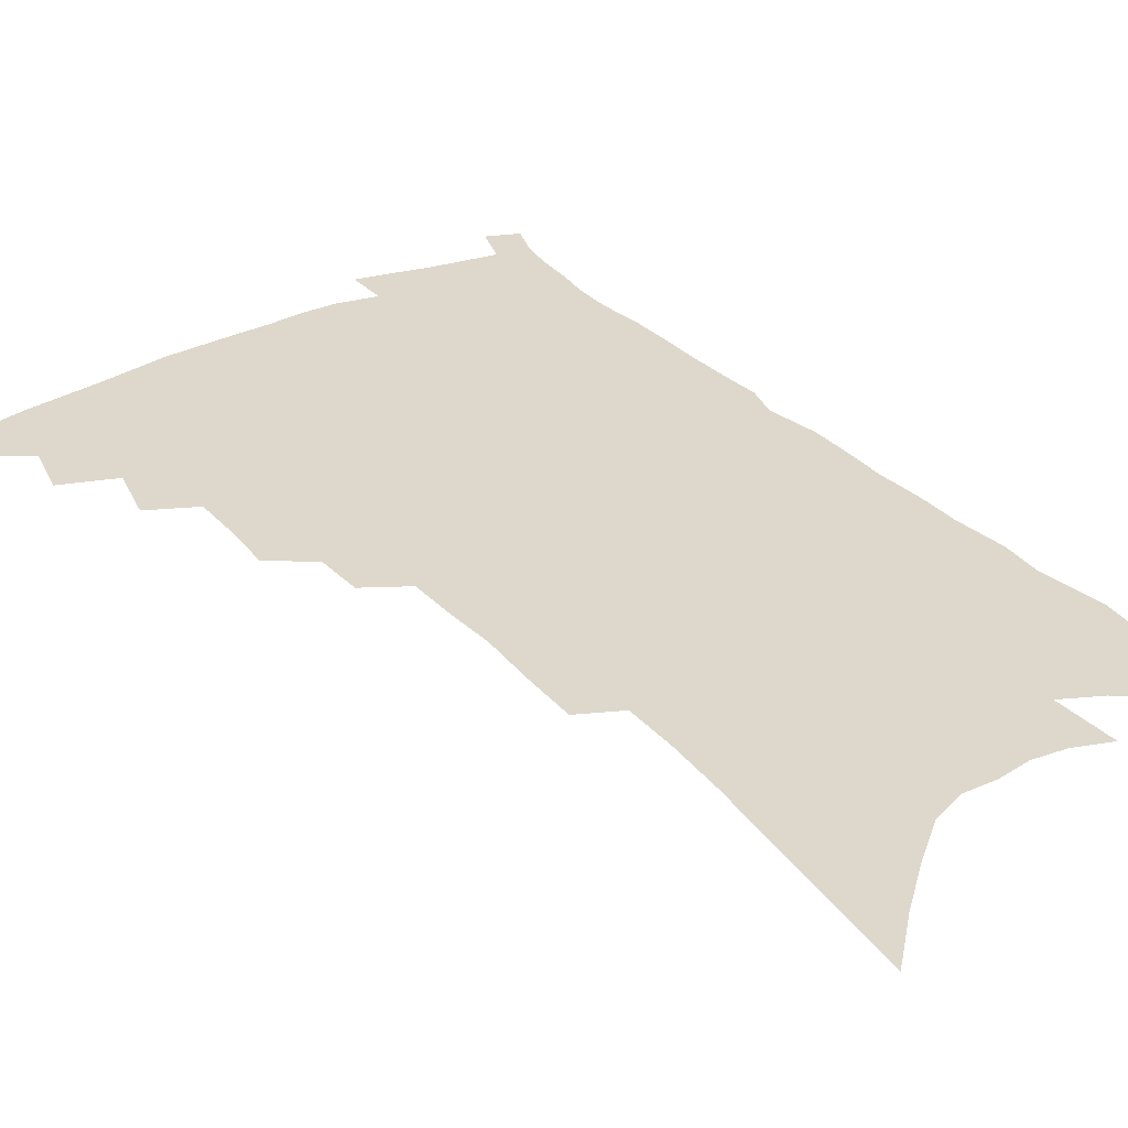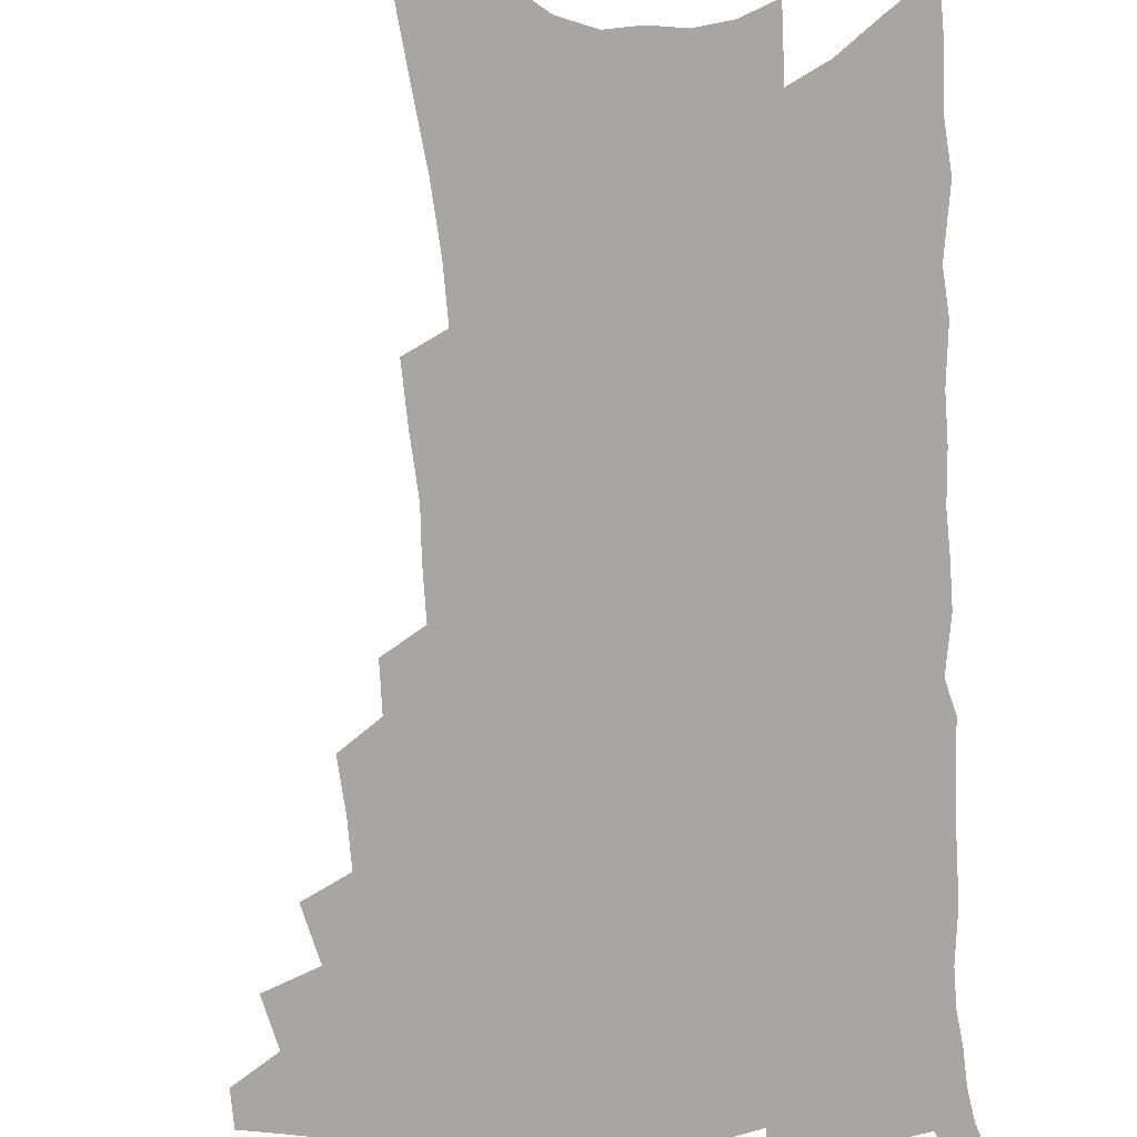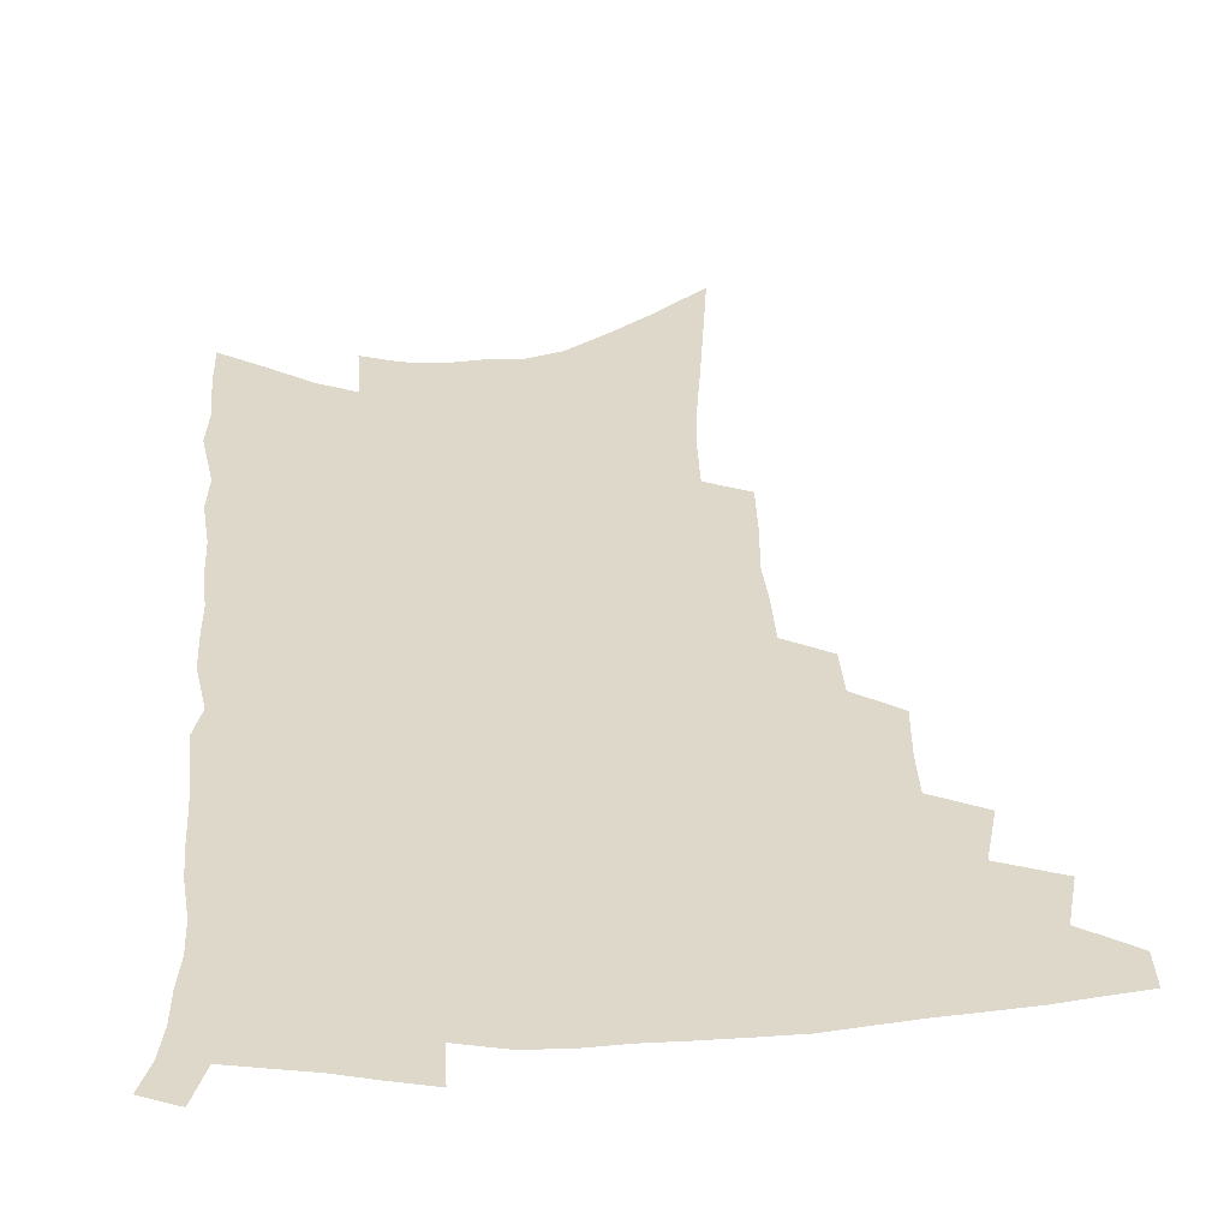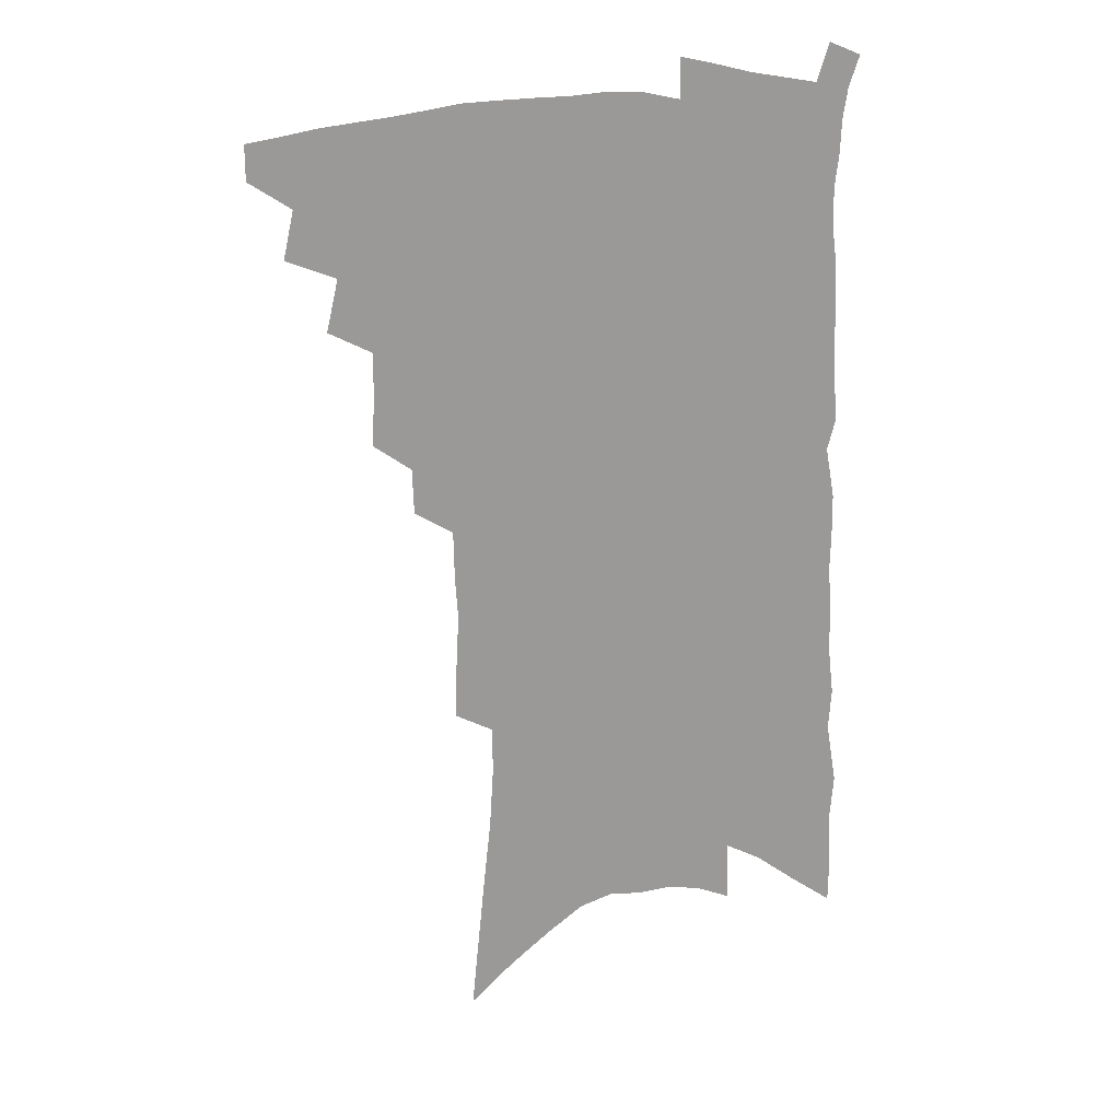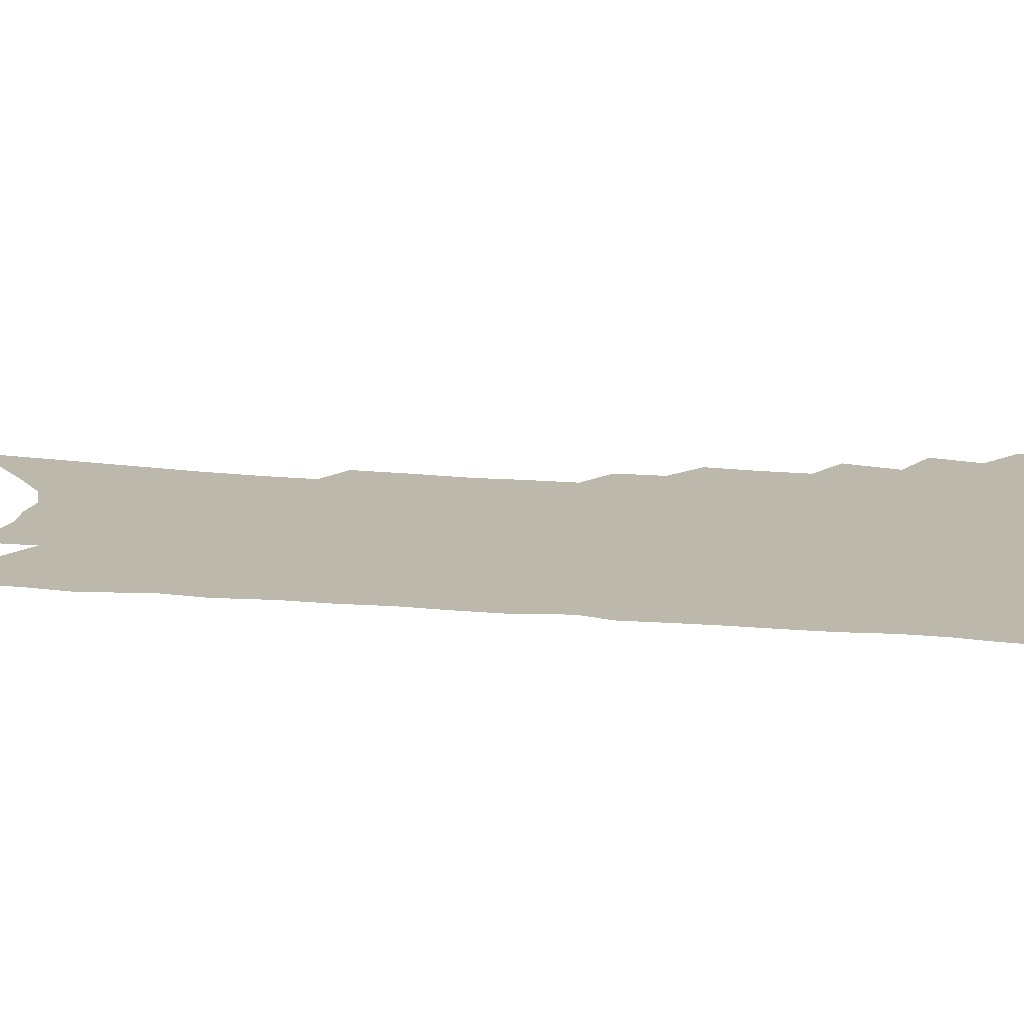
<metadata>
{"format":"obj","ext":"obj","renderer":"f3d","projection":"perspective","resolution":1024,"background":"white","views":[{"elev":31.2,"azim":-33.7,"up":"+Z"},{"elev":-74.3,"azim":4.8,"up":"+Z"},{"elev":31.0,"azim":177.6,"up":"+Z"},{"elev":21.4,"azim":-6.9,"up":"+Y"},{"elev":14.8,"azim":102.7,"up":"+Z"}]}
</metadata>
<code>
v 483.4 465.9 0
v 483.4 479.7 0
v 495.7 436.4 0
v 499.8 455.3 0
v 499.1 468.8 0
v 496.5 482.1 0
v 510.6 408.4 0
v 515.1 429 0
v 514 443.3 0
v 514.5 458.2 0
v 512 471.1 0
v 509.4 484.7 0
v 526.2 363.3 0
v 527.3 383.1 0
v 527.2 400.2 0
v 530.5 419.8 0
v 528.9 432.6 0
v 528.5 447 0
v 527.2 460.1 0
v 525.3 473 0
v 522.8 486.5 0
v 541.5 335.3 0
v 540.8 353.1 0
v 542 373.4 0
v 542.9 392.2 0
v 543.9 409.3 0
v 543.1 422.1 0
v 542.9 436 0
v 541.8 449.1 0
v 540.3 461.9 0
v 538.2 475 0
v 536.1 488.3 0
v 556.2 247.9 0
v 556.6 268.5 0
v 557.7 290.6 0
v 556.6 307.7 0
v 556.3 326.5 0
v 556.5 346.1 0
v 556.1 363.1 0
v 555.3 378.4 0
v 554.9 392.9 0
v 555.9 409.8 0
v 556.6 425.2 0
v 556.2 438.5 0
v 554.9 451 0
v 553.1 463.8 0
v 551.2 476.9 0
v 549.1 490.4 0
v 561.1 114.2 0
v 563.8 142.9 0
v 566.5 170.6 0
v 569.3 197.9 0
v 570.6 221 0
v 570.7 240.9 0
v 571.7 263.6 0
v 571.4 282.4 0
v 570.8 300.1 0
v 570.3 318 0
v 569.7 335 0
v 569.7 352.9 0
v 569.2 368.4 0
v 569.7 385.2 0
v 569.7 400 0
v 569.6 414.3 0
v 569.4 427.7 0
v 568.7 440.1 0
v 568.3 452.6 0
v 566.6 465 0
v 564.3 478.5 0
v 562 492.7 0
v 577.7 131.3 0
v 580.2 160 0
v 583.1 188.9 0
v 583.8 211 0
v 584.8 233.6 0
v 584 251.1 0
v 584.5 272.6 0
v 584.6 292.2 0
v 583.9 309.3 0
v 583.3 326 0
v 582.6 341.6 0
v 582.1 357.5 0
v 582 373.4 0
v 581.9 388.1 0
v 582.1 403.3 0
v 582 416.8 0
v 581.5 429.1 0
v 581.3 441.6 0
v 580.8 453.7 0
v 579.4 466.1 0
v 577.5 479.4 0
v 575.5 493.5 0
v 592.8 145.1 0
v 594.3 171.1 0
v 596.6 199.4 0
v 597.2 221.6 0
v 597 241.1 0
v 596.7 260 0
v 596.3 277.7 0
v 595.9 296.1 0
v 595.6 314.5 0
v 594.8 329.3 0
v 594.6 346.1 0
v 594 360.6 0
v 593.9 376.3 0
v 593.7 390.2 0
v 593.8 404.7 0
v 593.8 418.2 0
v 593.7 431 0
v 593.3 442.6 0
v 592.7 454.6 0
v 592.1 466.8 0
v 590.8 479.7 0
v 588.8 494.1 0
v 607 156.9 0
v 608.4 183.7 0
v 608.9 206.7 0
v 608.7 225.7 0
v 608.4 244.1 0
v 607.8 261.9 0
v 607.9 283.5 0
v 607.3 299.9 0
v 606.7 315.8 0
v 606.4 333.7 0
v 605.8 347.4 0
v 605.3 361.7 0
v 605.2 377.3 0
v 605.3 392.2 0
v 605.3 406 0
v 605.5 419.4 0
v 605.2 430.9 0
v 605.1 443.1 0
v 605.1 455.3 0
v 604.5 467.3 0
v 603.9 479.7 0
v 602 494.5 0
v 619.7 162 0
v 620.4 187.6 0
v 620.4 209.5 0
v 620.3 230.5 0
v 619.6 246.5 0
v 619.5 267.5 0
v 619 284.6 0
v 618.4 301.7 0
v 617.9 318.9 0
v 617.5 334.2 0
v 617.1 349.6 0
v 616.8 364.4 0
v 616.8 379.8 0
v 616.6 393 0
v 616.5 405.2 0
v 616.9 420.3 0
v 617 431.8 0
v 617.3 444 0
v 617.1 455.8 0
v 616.6 468 0
v 616.4 480.2 0
v 614.8 495.8 0
v 631.8 161.8 0
v 632.1 189 0
v 631.9 212.3 0
v 631.5 232.1 0
v 631.1 250 0
v 630.7 266.1 0
v 630.1 283.8 0
v 629.5 300.9 0
v 629 318.7 0
v 628.5 335.8 0
v 628.3 349.9 0
v 628 365.3 0
v 627.9 379.5 0
v 627.8 393.6 0
v 627.9 406.7 0
v 628.1 419.8 0
v 628.5 431.2 0
v 629 444.7 0
v 629.2 456 0
v 629.4 467.8 0
v 629 480.6 0
v 627.8 495.6 0
v 644.2 163.7 0
v 643.8 189.7 0
v 643.7 208.6 0
v 642.8 231.1 0
v 642.5 249.1 0
v 641.9 265.8 0
v 641.2 284.2 0
v 640.6 301.2 0
v 640.2 317.1 0
v 639.6 334.8 0
v 639.5 349 0
v 639 364.8 0
v 639.1 378.4 0
v 638.9 393.1 0
v 639 406.1 0
v 639 419.4 0
v 639.9 430.5 0
v 640.3 443.7 0
v 640.9 455.6 0
v 641.5 467.4 0
v 642.2 479.6 0
v 642.7 492.5 0
v 642.5 507.9 0
v 656.6 162.3 0
v 655.8 187.1 0
v 655.2 208.1 0
v 655.7 223.9 0
v 653.9 247.6 0
v 653.1 266.1 0
v 652.3 283.8 0
v 651.6 301.4 0
v 651.5 315.5 0
v 650.7 333.2 0
v 650.8 347.3 0
v 651.1 361 0
v 650.5 376.8 0
v 650.2 391.4 0
v 650.4 404.5 0
v 650.6 417.5 0
v 651.3 429.9 0
v 651.7 443.5 0
v 652.5 454.9 0
v 653.4 466.6 0
v 654.5 478.5 0
v 655.3 490.9 0
v 655.6 505.1 0
v 669.4 157.5 0
v 668.5 181.8 0
v 667.7 203.1 0
v 667.2 222.6 0
v 665.9 244 0
v 664.7 263.9 0
v 663.4 282.9 0
v 662.9 299.2 0
v 662.6 314.4 0
v 662 330.8 0
v 662.8 343.9 0
v 662.4 359.2 0
v 662.2 373.9 0
v 661.7 389.1 0
v 661.8 402.7 0
v 661.5 417.1 0
v 662.9 428.4 0
v 663.3 441.6 0
v 664.2 453.7 0
v 665.2 465.4 0
v 666.5 477.3 0
v 667.8 489 0
v 668.8 501.8 0
v 681.9 175.2 0
v 680.7 197.3 0
v 679.2 219.6 0
v 679.1 237.2 0
v 678.3 255.9 0
v 677.2 274.4 0
v 675.8 292.7 0
v 674.9 309.7 0
v 675.2 324.4 0
v 675.7 338.6 0
v 674.7 355.1 0
v 674.3 370.3 0
v 674.4 384.5 0
v 674.4 398.7 0
v 675.1 411.9 0
v 674.8 426 0
v 675.6 438.8 0
v 675.7 452.4 0
v 676.8 464.4 0
v 678 476 0
v 679.6 487.8 0
v 681.1 499.8 0
v 697.2 164 0
v 695.3 187.6 0
v 695 206.9 0
v 692.9 229.1 0
v 692.4 247.3 0
v 691.3 265.9 0
v 690.7 283.1 0
v 689 301.4 0
v 689.3 316.7 0
v 689.2 332 0
v 687.9 349.1 0
v 687.2 364.9 0
v 688 378.5 0
v 688.7 392.3 0
v 688.2 407.1 0
v 686.8 423 0
v 688 435.5 0
v 688.5 448.9 0
v 688.8 462.2 0
v 689.9 474.3 0
v 691.4 486.1 0
v 693.2 497.7 0
v 697.7 512.3 0
v 712.5 153.5 0
v 712.7 172.8 0
v 711.7 193.6 0
v 713 210.4 0
v 709.2 234.4 0
v 710.3 250.2 0
v 708.1 269.9 0
v 708 286.5 0
v 706.7 304.2 0
v 707 319.4 0
v 706.8 335.4 0
v 703.5 354.9 0
v 706.5 366.9 0
v 705.3 382.9 0
v 704.6 398.3 0
v 704.4 413.2 0
v 703.8 428 0
v 701.8 444.8 0
v 701.8 458.6 0
v 703.2 470.9 0
v 703.7 484 0
v 705.5 495.8 0
v 709.3 507.5 0
f 4 5 1
f 1 5 2
f 5 6 2
f 8 9 3
f 3 9 4
f 9 10 4
f 4 10 5
f 10 11 5
f 5 11 6
f 11 12 6
f 15 16 7
f 7 16 8
f 16 17 8
f 8 17 9
f 17 18 9
f 9 18 10
f 18 19 10
f 10 19 11
f 19 20 11
f 11 20 12
f 20 21 12
f 23 24 13
f 13 24 14
f 24 25 14
f 14 25 15
f 25 26 15
f 15 26 16
f 26 27 16
f 16 27 17
f 27 28 17
f 17 28 18
f 28 29 18
f 18 29 19
f 29 30 19
f 19 30 20
f 30 31 20
f 20 31 21
f 31 32 21
f 37 38 22
f 22 38 23
f 38 39 23
f 23 39 24
f 39 40 24
f 24 40 25
f 40 41 25
f 25 41 26
f 41 42 26
f 26 42 27
f 42 43 27
f 27 43 28
f 43 44 28
f 28 44 29
f 44 45 29
f 29 45 30
f 45 46 30
f 30 46 31
f 46 47 31
f 31 47 32
f 47 48 32
f 54 55 33
f 33 55 34
f 55 56 34
f 34 56 35
f 56 57 35
f 35 57 36
f 57 58 36
f 36 58 37
f 58 59 37
f 37 59 38
f 59 60 38
f 38 60 39
f 60 61 39
f 39 61 40
f 61 62 40
f 40 62 41
f 62 63 41
f 41 63 42
f 63 64 42
f 42 64 43
f 64 65 43
f 43 65 44
f 65 66 44
f 44 66 45
f 66 67 45
f 45 67 46
f 67 68 46
f 46 68 47
f 68 69 47
f 47 69 48
f 69 70 48
f 49 71 50
f 71 72 50
f 50 72 51
f 72 73 51
f 51 73 52
f 73 74 52
f 52 74 53
f 74 75 53
f 53 75 54
f 75 76 54
f 54 76 55
f 76 77 55
f 55 77 56
f 77 78 56
f 56 78 57
f 78 79 57
f 57 79 58
f 79 80 58
f 58 80 59
f 80 81 59
f 59 81 60
f 81 82 60
f 60 82 61
f 82 83 61
f 61 83 62
f 83 84 62
f 62 84 63
f 84 85 63
f 63 85 64
f 85 86 64
f 64 86 65
f 86 87 65
f 65 87 66
f 87 88 66
f 66 88 67
f 88 89 67
f 67 89 68
f 89 90 68
f 68 90 69
f 90 91 69
f 69 91 70
f 91 92 70
f 71 93 72
f 93 94 72
f 72 94 73
f 94 95 73
f 73 95 74
f 95 96 74
f 74 96 75
f 96 97 75
f 75 97 76
f 97 98 76
f 76 98 77
f 98 99 77
f 77 99 78
f 99 100 78
f 78 100 79
f 100 101 79
f 79 101 80
f 101 102 80
f 80 102 81
f 102 103 81
f 81 103 82
f 103 104 82
f 82 104 83
f 104 105 83
f 83 105 84
f 105 106 84
f 84 106 85
f 106 107 85
f 85 107 86
f 107 108 86
f 86 108 87
f 108 109 87
f 87 109 88
f 109 110 88
f 88 110 89
f 110 111 89
f 89 111 90
f 111 112 90
f 90 112 91
f 112 113 91
f 91 113 92
f 113 114 92
f 93 115 94
f 115 116 94
f 94 116 95
f 116 117 95
f 95 117 96
f 117 118 96
f 96 118 97
f 118 119 97
f 97 119 98
f 119 120 98
f 98 120 99
f 120 121 99
f 99 121 100
f 121 122 100
f 100 122 101
f 122 123 101
f 101 123 102
f 123 124 102
f 102 124 103
f 124 125 103
f 103 125 104
f 125 126 104
f 104 126 105
f 126 127 105
f 105 127 106
f 127 128 106
f 106 128 107
f 128 129 107
f 107 129 108
f 129 130 108
f 108 130 109
f 130 131 109
f 109 131 110
f 131 132 110
f 110 132 111
f 132 133 111
f 111 133 112
f 133 134 112
f 112 134 113
f 134 135 113
f 113 135 114
f 135 136 114
f 115 137 116
f 137 138 116
f 116 138 117
f 138 139 117
f 117 139 118
f 139 140 118
f 118 140 119
f 140 141 119
f 119 141 120
f 141 142 120
f 120 142 121
f 142 143 121
f 121 143 122
f 143 144 122
f 122 144 123
f 144 145 123
f 123 145 124
f 145 146 124
f 124 146 125
f 146 147 125
f 125 147 126
f 147 148 126
f 126 148 127
f 148 149 127
f 127 149 128
f 149 150 128
f 128 150 129
f 150 151 129
f 129 151 130
f 151 152 130
f 130 152 131
f 152 153 131
f 131 153 132
f 153 154 132
f 132 154 133
f 154 155 133
f 133 155 134
f 155 156 134
f 134 156 135
f 156 157 135
f 135 157 136
f 157 158 136
f 137 159 138
f 159 160 138
f 138 160 139
f 160 161 139
f 139 161 140
f 161 162 140
f 140 162 141
f 162 163 141
f 141 163 142
f 163 164 142
f 142 164 143
f 164 165 143
f 143 165 144
f 165 166 144
f 144 166 145
f 166 167 145
f 145 167 146
f 167 168 146
f 146 168 147
f 168 169 147
f 147 169 148
f 169 170 148
f 148 170 149
f 170 171 149
f 149 171 150
f 171 172 150
f 150 172 151
f 172 173 151
f 151 173 152
f 173 174 152
f 152 174 153
f 174 175 153
f 153 175 154
f 175 176 154
f 154 176 155
f 176 177 155
f 155 177 156
f 177 178 156
f 156 178 157
f 178 179 157
f 157 179 158
f 179 180 158
f 159 181 160
f 181 182 160
f 160 182 161
f 182 183 161
f 161 183 162
f 183 184 162
f 162 184 163
f 184 185 163
f 163 185 164
f 185 186 164
f 164 186 165
f 186 187 165
f 165 187 166
f 187 188 166
f 166 188 167
f 188 189 167
f 167 189 168
f 189 190 168
f 168 190 169
f 190 191 169
f 169 191 170
f 191 192 170
f 170 192 171
f 192 193 171
f 171 193 172
f 193 194 172
f 172 194 173
f 194 195 173
f 173 195 174
f 195 196 174
f 174 196 175
f 196 197 175
f 175 197 176
f 197 198 176
f 176 198 177
f 198 199 177
f 177 199 178
f 199 200 178
f 178 200 179
f 200 201 179
f 179 201 180
f 201 202 180
f 181 204 182
f 204 205 182
f 182 205 183
f 205 206 183
f 183 206 184
f 206 207 184
f 184 207 185
f 207 208 185
f 185 208 186
f 208 209 186
f 186 209 187
f 209 210 187
f 187 210 188
f 210 211 188
f 188 211 189
f 211 212 189
f 189 212 190
f 212 213 190
f 190 213 191
f 213 214 191
f 191 214 192
f 214 215 192
f 192 215 193
f 215 216 193
f 193 216 194
f 216 217 194
f 194 217 195
f 217 218 195
f 195 218 196
f 218 219 196
f 196 219 197
f 219 220 197
f 197 220 198
f 220 221 198
f 198 221 199
f 221 222 199
f 199 222 200
f 222 223 200
f 200 223 201
f 223 224 201
f 201 224 202
f 224 225 202
f 202 225 203
f 225 226 203
f 204 227 205
f 227 228 205
f 205 228 206
f 228 229 206
f 206 229 207
f 229 230 207
f 207 230 208
f 230 231 208
f 208 231 209
f 231 232 209
f 209 232 210
f 232 233 210
f 210 233 211
f 233 234 211
f 211 234 212
f 234 235 212
f 212 235 213
f 235 236 213
f 213 236 214
f 236 237 214
f 214 237 215
f 237 238 215
f 215 238 216
f 238 239 216
f 216 239 217
f 239 240 217
f 217 240 218
f 240 241 218
f 218 241 219
f 241 242 219
f 219 242 220
f 242 243 220
f 220 243 221
f 243 244 221
f 221 244 222
f 244 245 222
f 222 245 223
f 245 246 223
f 223 246 224
f 246 247 224
f 224 247 225
f 247 248 225
f 225 248 226
f 248 249 226
f 228 250 229
f 250 251 229
f 229 251 230
f 251 252 230
f 230 252 231
f 252 253 231
f 231 253 232
f 253 254 232
f 232 254 233
f 254 255 233
f 233 255 234
f 255 256 234
f 234 256 235
f 256 257 235
f 235 257 236
f 257 258 236
f 236 258 237
f 258 259 237
f 237 259 238
f 259 260 238
f 238 260 239
f 260 261 239
f 239 261 240
f 261 262 240
f 240 262 241
f 262 263 241
f 241 263 242
f 263 264 242
f 242 264 243
f 264 265 243
f 243 265 244
f 265 266 244
f 244 266 245
f 266 267 245
f 245 267 246
f 267 268 246
f 246 268 247
f 268 269 247
f 247 269 248
f 269 270 248
f 248 270 249
f 270 271 249
f 250 272 251
f 272 273 251
f 251 273 252
f 273 274 252
f 252 274 253
f 274 275 253
f 253 275 254
f 275 276 254
f 254 276 255
f 276 277 255
f 255 277 256
f 277 278 256
f 256 278 257
f 278 279 257
f 257 279 258
f 279 280 258
f 258 280 259
f 280 281 259
f 259 281 260
f 281 282 260
f 260 282 261
f 282 283 261
f 261 283 262
f 283 284 262
f 262 284 263
f 284 285 263
f 263 285 264
f 285 286 264
f 264 286 265
f 286 287 265
f 265 287 266
f 287 288 266
f 266 288 267
f 288 289 267
f 267 289 268
f 289 290 268
f 268 290 269
f 290 291 269
f 269 291 270
f 291 292 270
f 270 292 271
f 292 293 271
f 272 295 273
f 295 296 273
f 273 296 274
f 296 297 274
f 274 297 275
f 297 298 275
f 275 298 276
f 298 299 276
f 276 299 277
f 299 300 277
f 277 300 278
f 300 301 278
f 278 301 279
f 301 302 279
f 279 302 280
f 302 303 280
f 280 303 281
f 303 304 281
f 281 304 282
f 304 305 282
f 282 305 283
f 305 306 283
f 283 306 284
f 306 307 284
f 284 307 285
f 307 308 285
f 285 308 286
f 308 309 286
f 286 309 287
f 309 310 287
f 287 310 288
f 310 311 288
f 288 311 289
f 311 312 289
f 289 312 290
f 312 313 290
f 290 313 291
f 313 314 291
f 291 314 292
f 314 315 292
f 292 315 293
f 315 316 293
f 293 316 294
f 316 317 294

</code>
